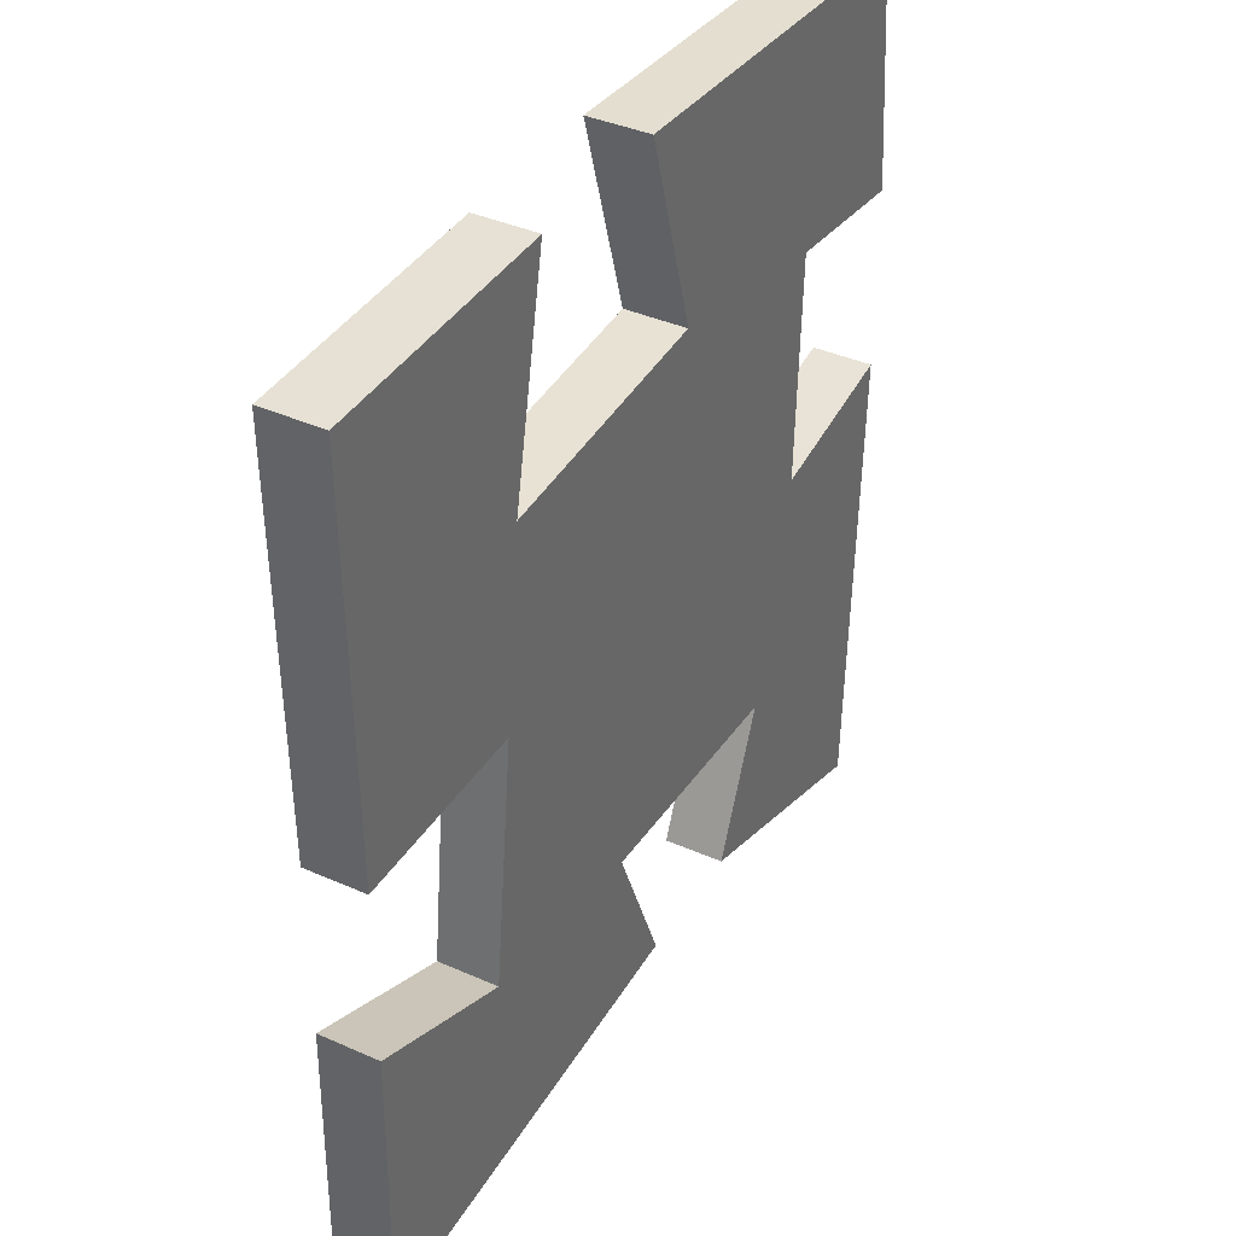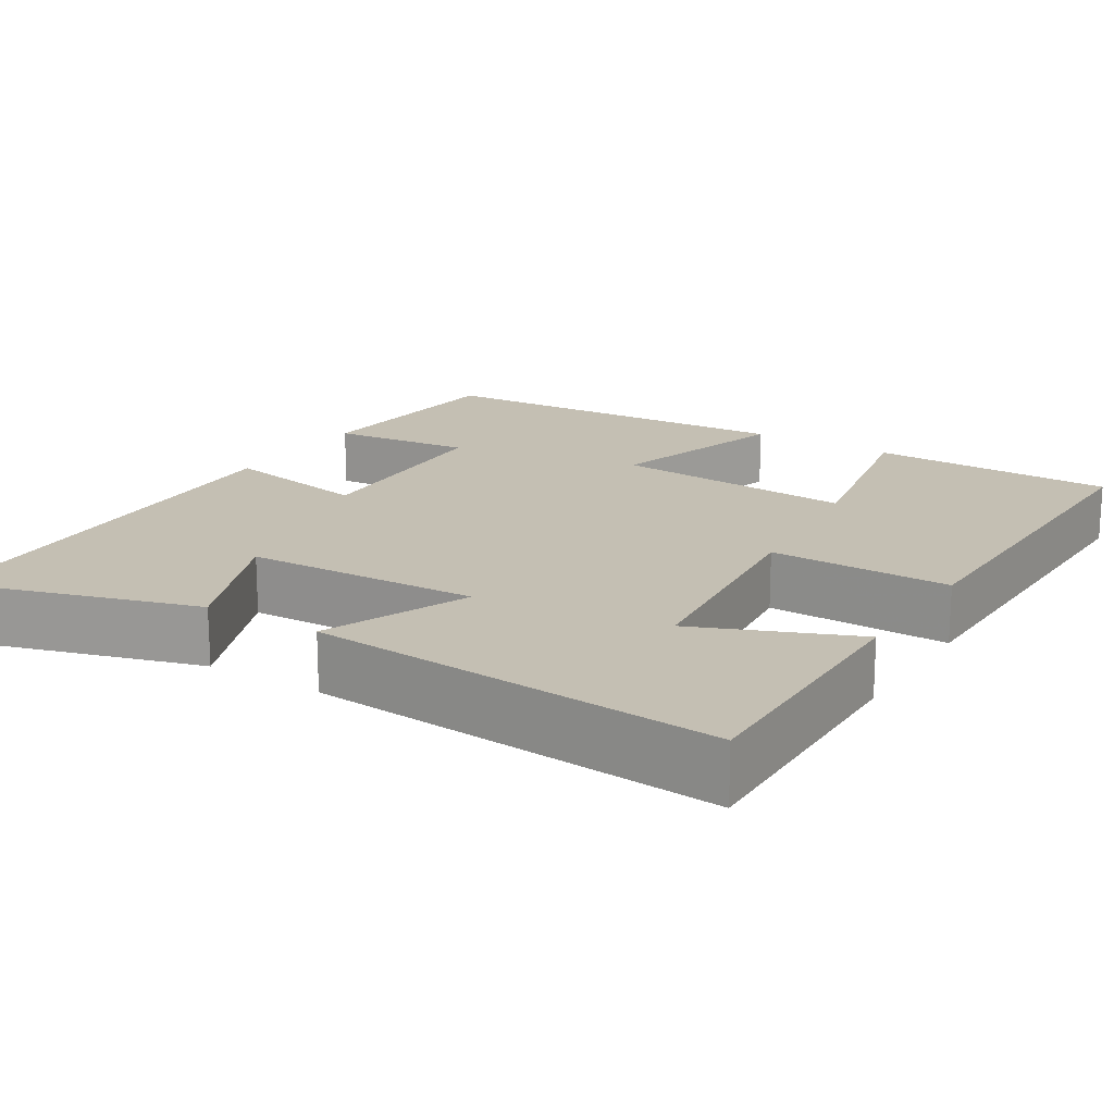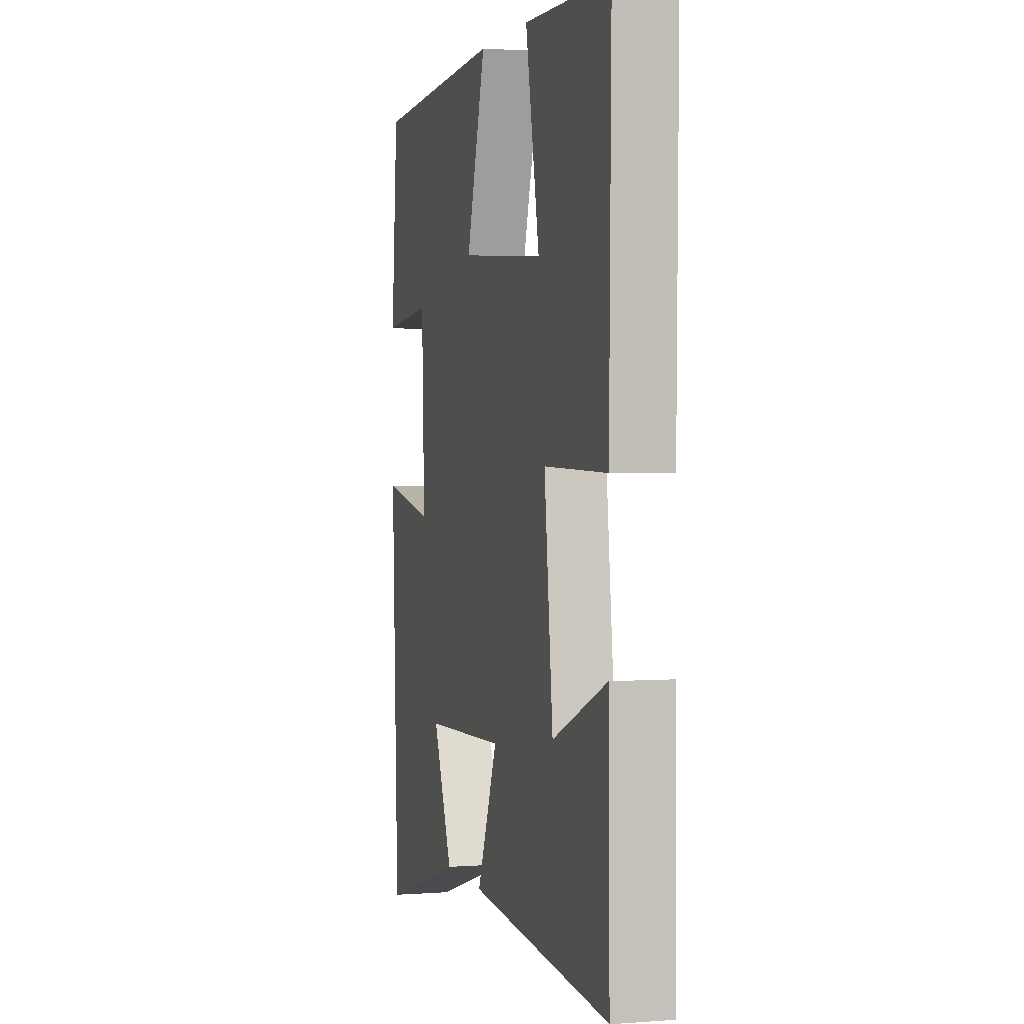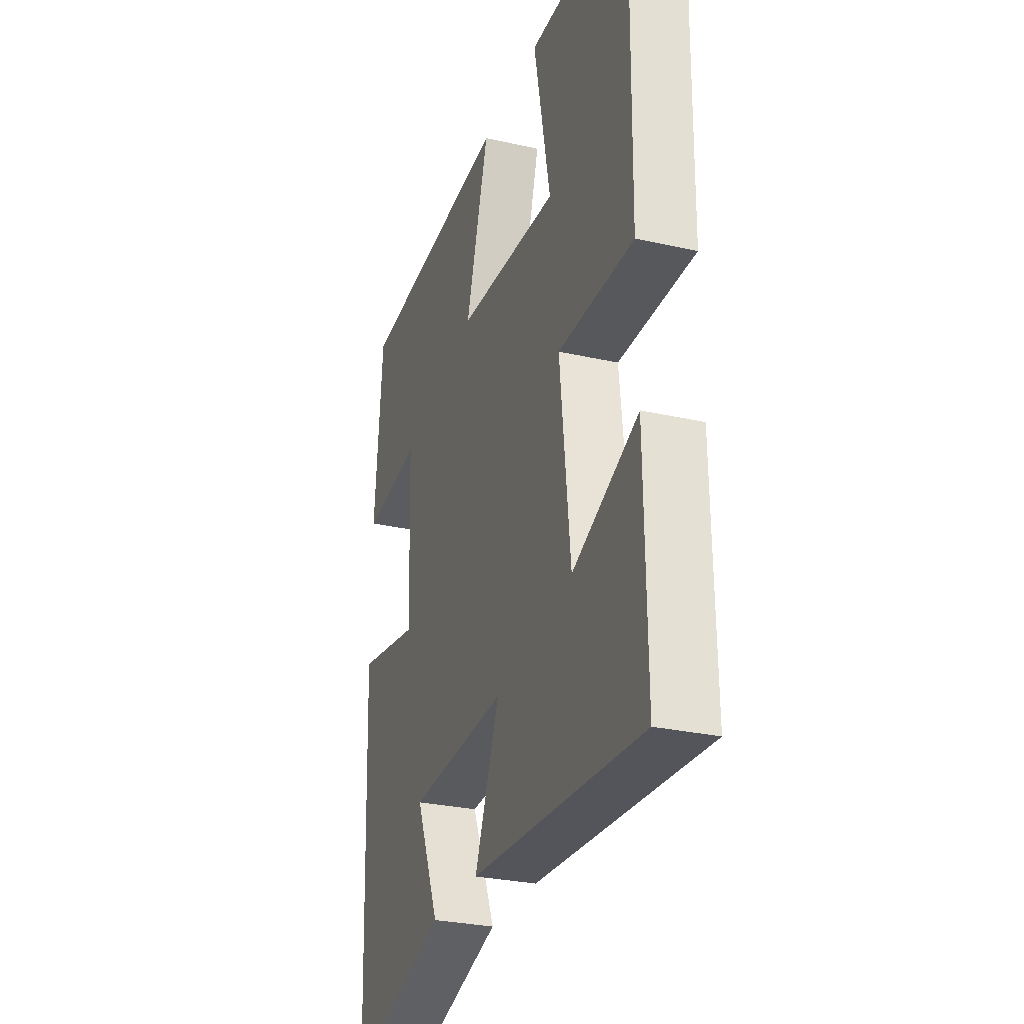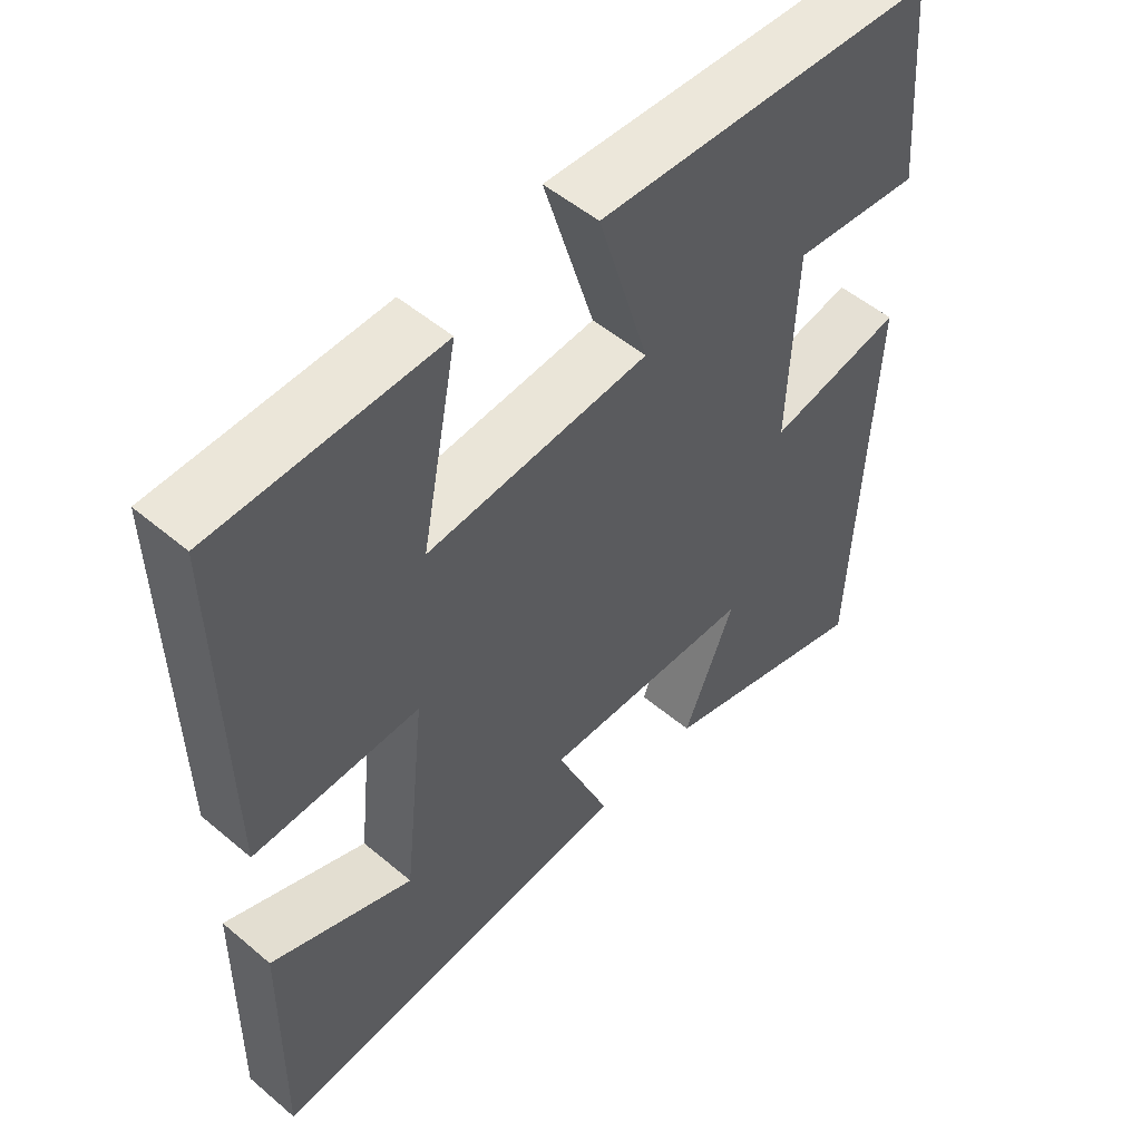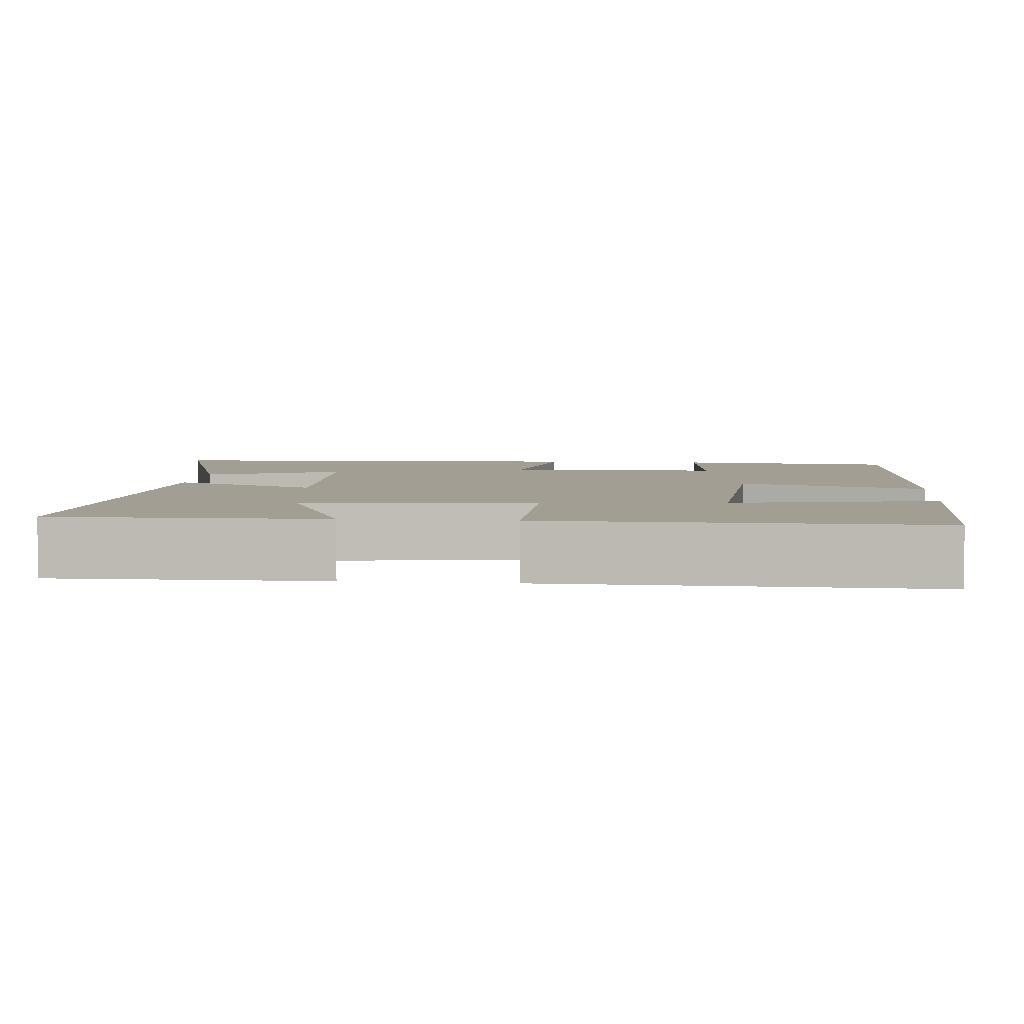
<metadata>
{"format":"obj","ext":"obj","renderer":"f3d","projection":"perspective","resolution":1024,"background":"white","views":[{"elev":38.4,"azim":-60.7,"up":"+Z"},{"elev":17.7,"azim":-148.0,"up":"+Y"},{"elev":2.0,"azim":-105.1,"up":"+Z"},{"elev":-28.8,"azim":-108.7,"up":"+Z"},{"elev":52.4,"azim":-47.8,"up":"+Z"},{"elev":5.1,"azim":-84.6,"up":"+Y"}]}
</metadata>
<code>
v -0.505 0.07 -0.538
v -0.5 0.07 -0.197
v -0.3 0.07 -0.28
v -0.268 0.07 0.012
v -0.5 0.07 0.009
v -0.507 0.07 0.494
v -0.193 0.07 0.5
v -0.244 0.07 0.24
v 0.068 0.07 0.262
v -0.003 0.07 0.5
v 0.476 0.07 0.472
v 0.5 0.07 0.191
v 0.319 0.07 0.211
v 0.309 0.07 -0.063
v 0.5 0.07 -0.027
v 0.477 0.07 -0.593
v 0.17 0.07 -0.5
v 0.242 0.07 -0.327
v -0.058 0.07 -0.315
v 0.018 0.07 -0.5
v -0.505 0 -0.538
v -0.5 0 -0.197
v -0.3 0 -0.28
v -0.268 0 0.012
v -0.5 0 0.009
v -0.507 0 0.494
v -0.193 0 0.5
v -0.244 0 0.24
v 0.068 0 0.262
v -0.003 0 0.5
v 0.476 0 0.472
v 0.5 0 0.191
v 0.319 0 0.211
v 0.309 0 -0.063
v 0.5 0 -0.027
v 0.477 0 -0.593
v 0.17 0 -0.5
v 0.242 0 -0.327
v -0.058 0 -0.315
v 0.018 0 -0.5
f 19 20 1
f 15 16 17 18
f 14 15 18 19
f 13 14 19 1
f 9 10 11 12
f 9 12 13
f 8 9 13
f 5 6 7 8
f 4 5 8 13
f 3 4 13
f 1 2 3
f 1 3 13
f 21 40 39
f 38 37 36 35
f 39 38 35 34
f 21 39 34 33
f 32 31 30 29
f 33 32 29
f 33 29 28
f 28 27 26 25
f 33 28 25 24
f 33 24 23
f 23 22 21
f 33 23 21
f 1 21 22 2
f 2 22 23 3
f 3 23 24 4
f 4 24 25 5
f 5 25 26 6
f 6 26 27 7
f 7 27 28 8
f 8 28 29 9
f 9 29 30 10
f 10 30 31 11
f 11 31 32 12
f 12 32 33 13
f 13 33 34 14
f 14 34 35 15
f 15 35 36 16
f 16 36 37 17
f 17 37 38 18
f 18 38 39 19
f 19 39 40 20
f 20 40 21 1

</code>
